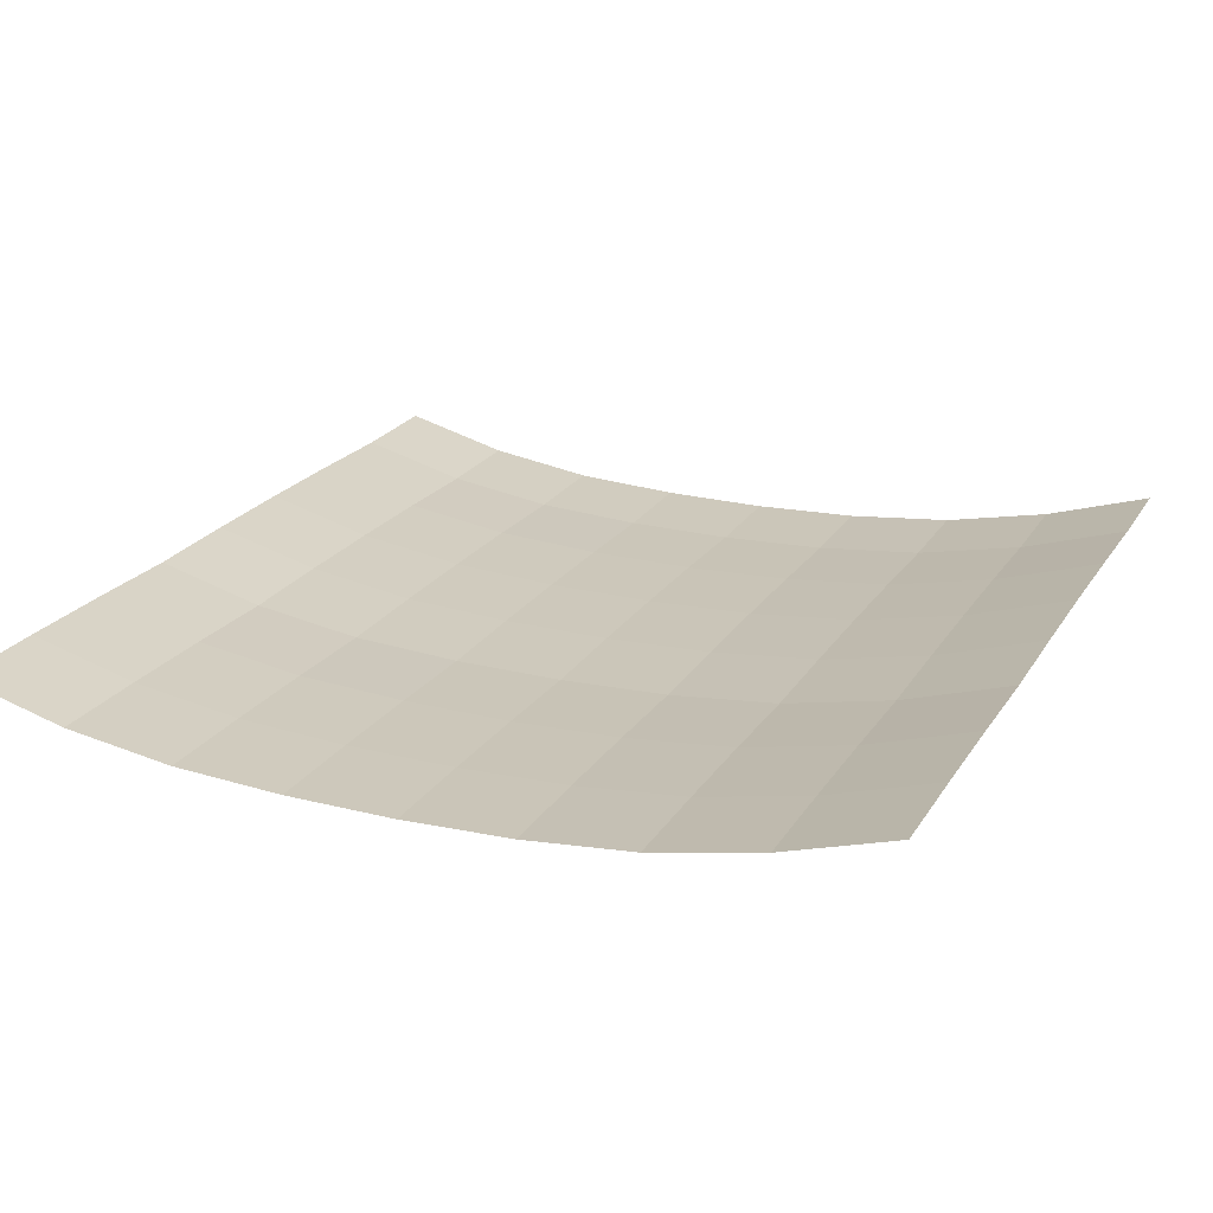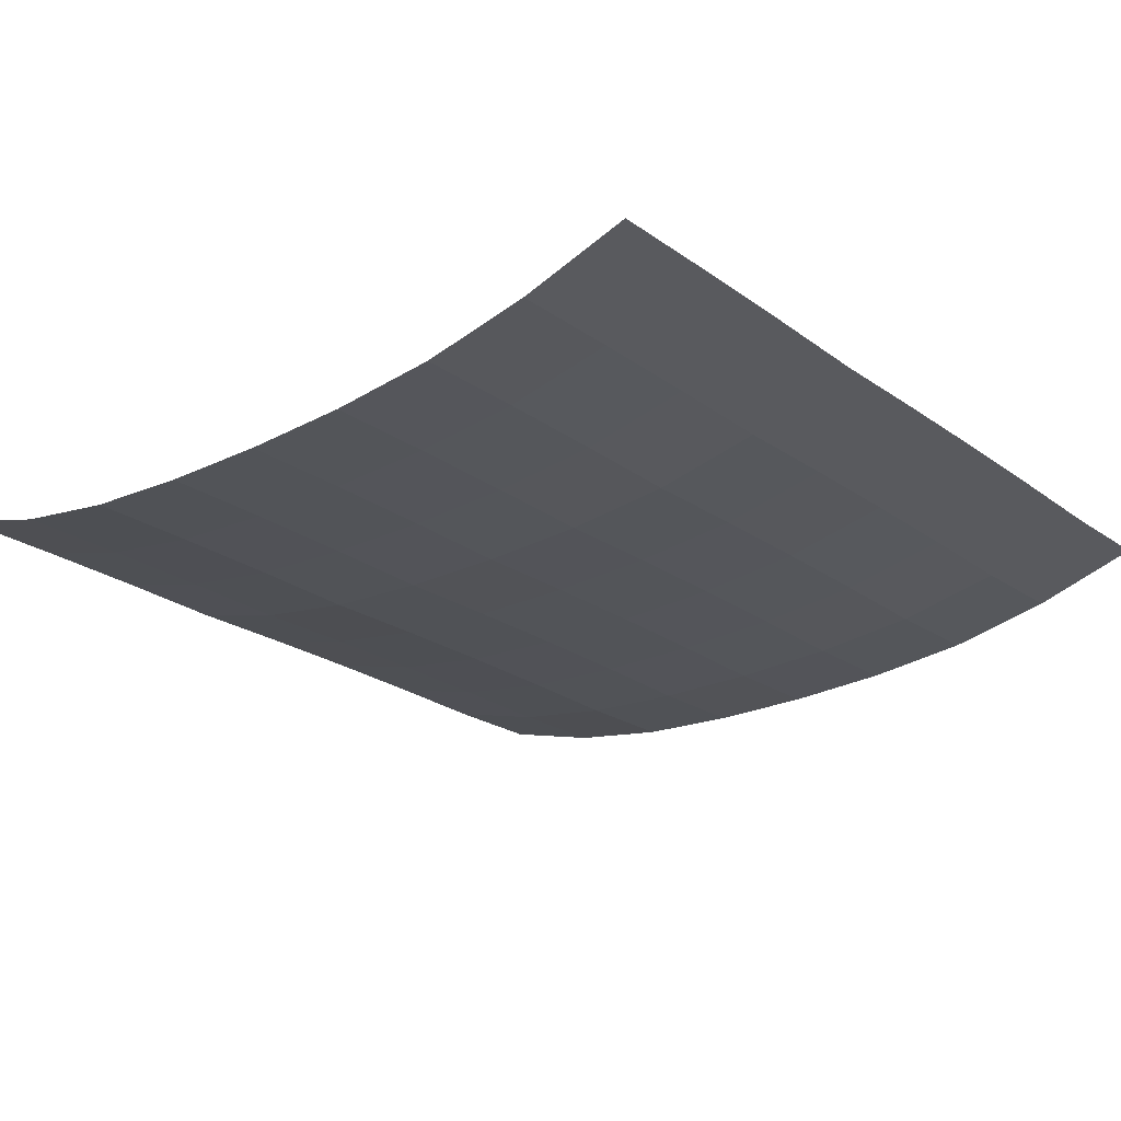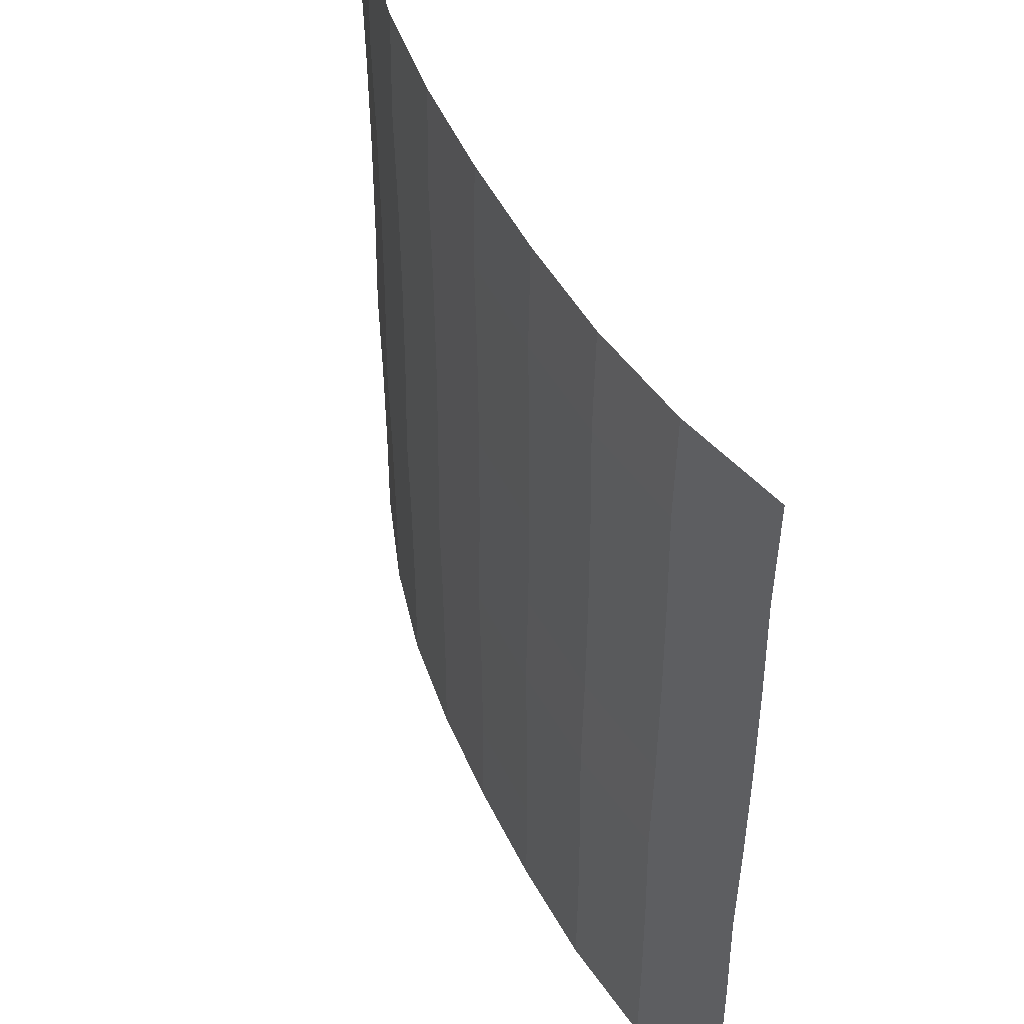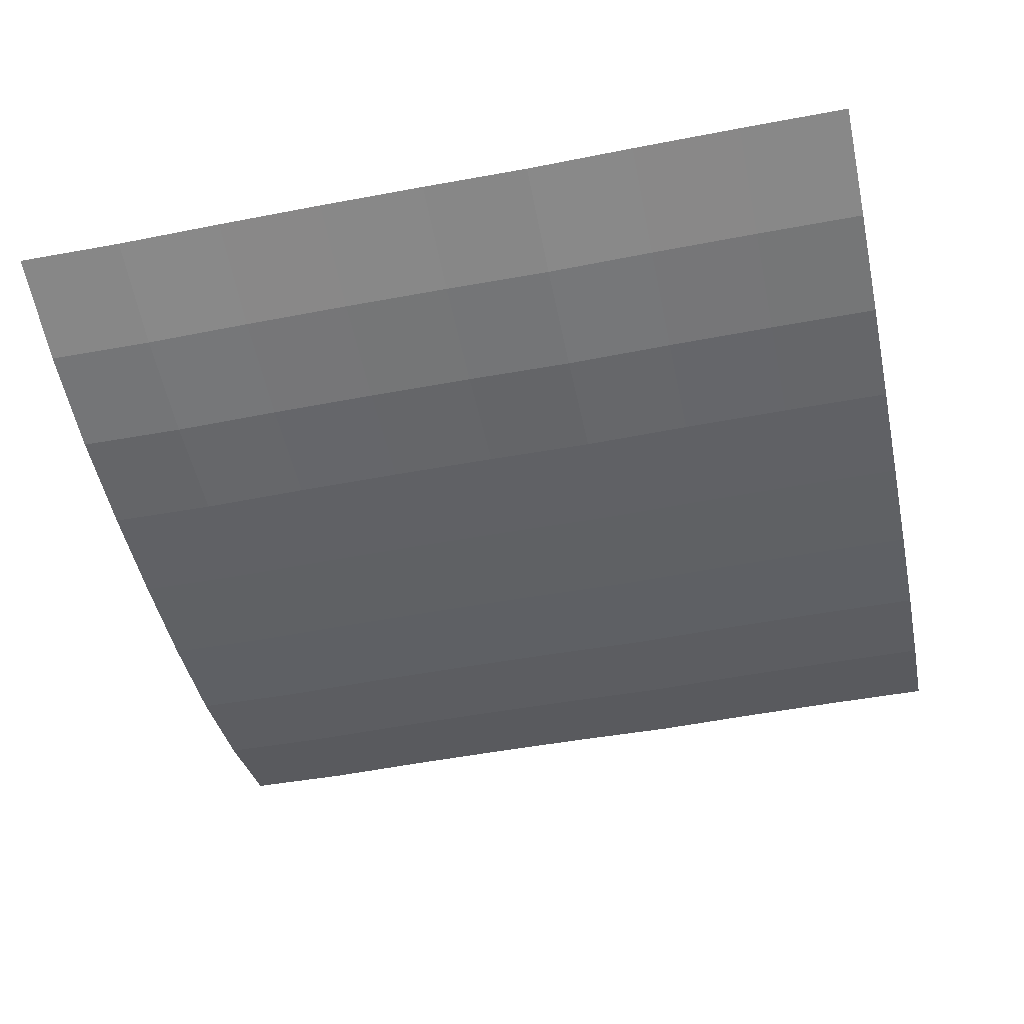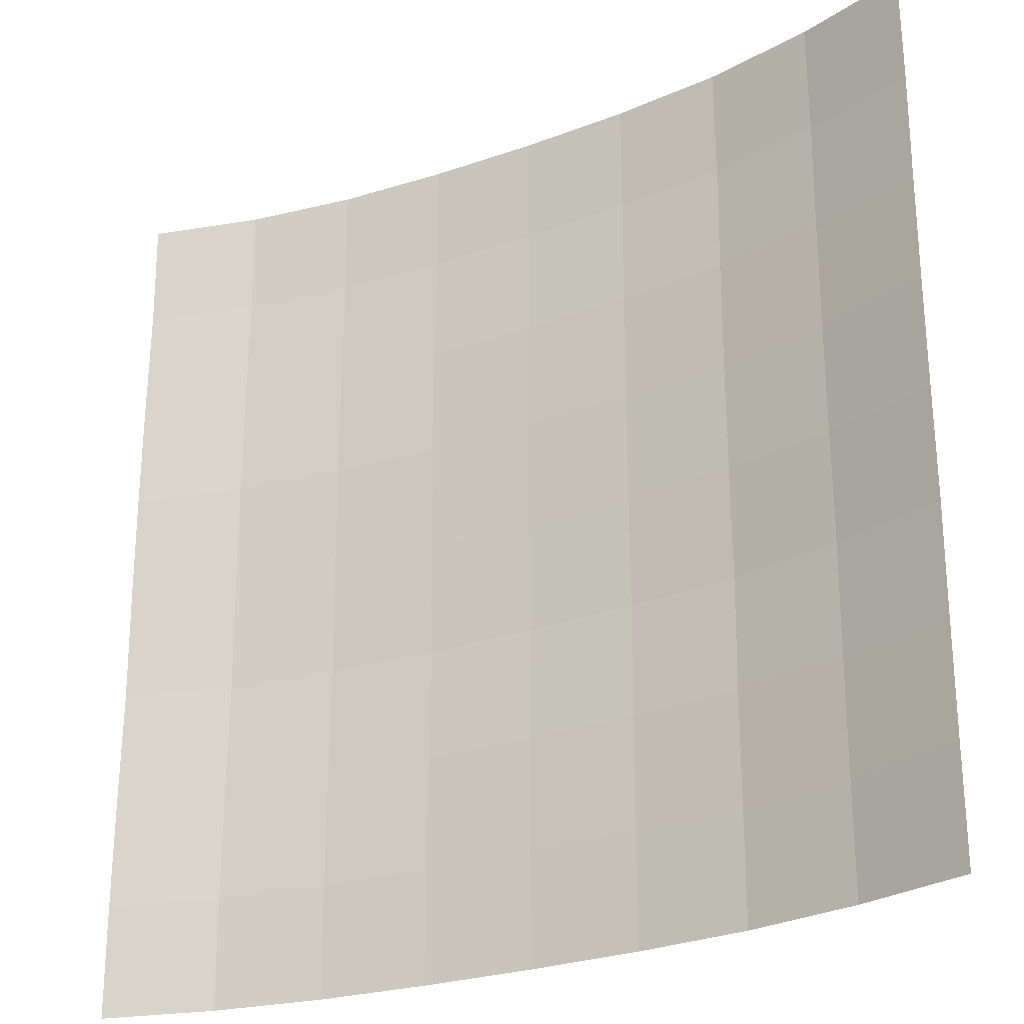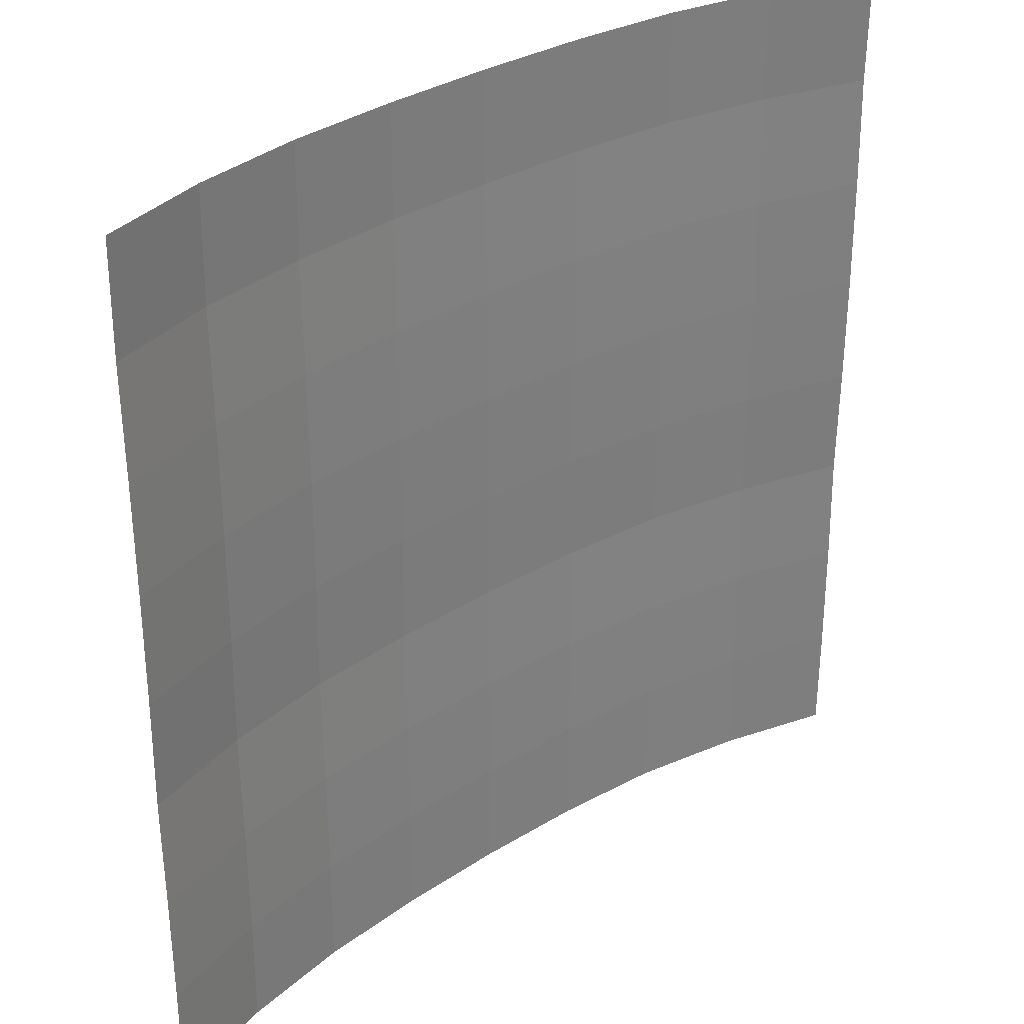
<metadata>
{"format":"obj","ext":"obj","renderer":"f3d","projection":"perspective","resolution":1024,"background":"white","views":[{"elev":21.2,"azim":23.4,"up":"+Z"},{"elev":-23.6,"azim":40.1,"up":"+Z"},{"elev":47.7,"azim":-113.9,"up":"+Y"},{"elev":-48.5,"azim":-77.9,"up":"+Z"},{"elev":-25.9,"azim":29.9,"up":"+Y"},{"elev":31.6,"azim":-42.7,"up":"+Y"}]}
</metadata>
<code>
o Plane_Plane.001
v -2 -2 0.2583
v 2 -2 0.3222
v -2 2 0.2583
v 2 2 0.3222
v -2 -0 0.2583
v 0 -2 0.009565
v 2 -0 0.3222
v 0 2 0.009565
v 0 -0 0.009565
v -2 -1 0.2583
v 1 -2 0.07078
v 2 1 0.3222
v -1 2 0.047
v -2 1 0.2583
v -1 -2 0.047
v 2 -1 0.3222
v 1 2 0.07078
v 0 1 0.009565
v 0 -1 0.009565
v -1 -0 0.047
v 1 -0 0.07078
v 1 -1 0.07078
v -1 -1 0.047
v -1 1 0.047
v 1 1 0.07078
v -2 -1.5 0.2611
v 1.5 -2 0.1712
v 2 1.5 0.3139
v -1.5 2 0.1236
v -2 0.5 0.2611
v -0.5 -2 0.01631
v 2 -0.5 0.3139
v 0.5 2 0.02474
v 0 1.5 0.001246
v 0 -0.5 0.001246
v -1.5 -0 0.1236
v 0.5 -0 0.02474
v -2 -0.5 0.25
v 0.5 -2 0.02474
v 2 0.5 0.325
v -0.5 2 0.01631
v -2 1.5 0.25
v -1.5 -2 0.1236
v 2 -1.5 0.325
v 1.5 2 0.1712
v 0 0.5 0.01237
v 0 -1.5 0.01237
v -0.5 -0 0.01631
v 1.5 -0 0.1712
v 1 -0.5 0.06246
v 1 -1.5 0.07359
v 0.5 -1 0.02474
v 1.5 -1 0.1712
v -1 -0.5 0.03868
v -1 -1.5 0.04981
v -1.5 -1 0.1236
v -0.5 -1 0.01631
v -1 1.5 0.03868
v -1 0.5 0.04981
v -1.5 1 0.1236
v -0.5 1 0.01631
v 1 1.5 0.06246
v 1 0.5 0.07359
v 0.5 1 0.02474
v 1.5 1 0.1712
v 1.5 0.5 0.174
v 0.5 0.5 0.02754
v 0.5 1.5 0.01642
v -0.5 0.5 0.01912
v -1.5 0.5 0.1264
v -1.5 1.5 0.1153
v -0.5 -1.5 0.01912
v -1.5 -1.5 0.1264
v -1.5 -0.5 0.1153
v 1.5 -1.5 0.174
v 0.5 -1.5 0.02754
v 0.5 -0.5 0.01642
v 1.5 -0.5 0.1629
v -0.5 -0.5 0.007993
v -0.5 1.5 0.007993
v 1.5 1.5 0.1629
f 81 28 4 45
f 80 34 8 41
f 79 35 9 48
f 78 32 7 49
f 77 50 21 37
f 76 51 22 52
f 75 44 16 53
f 74 54 20 36
f 73 55 23 56
f 72 47 19 57
f 71 58 13 29
f 70 59 24 60
f 69 46 18 61
f 68 62 17 33
f 67 63 25 64
f 66 40 12 65
f 63 66 65 25
f 21 49 66 63
f 49 7 40 66
f 46 67 64 18
f 9 37 67 46
f 37 21 63 67
f 34 68 33 8
f 18 64 68 34
f 64 25 62 68
f 59 69 61 24
f 20 48 69 59
f 48 9 46 69
f 30 70 60 14
f 5 36 70 30
f 36 20 59 70
f 42 71 29 3
f 14 60 71 42
f 60 24 58 71
f 55 72 57 23
f 15 31 72 55
f 31 6 47 72
f 26 73 56 10
f 1 43 73 26
f 43 15 55 73
f 38 74 36 5
f 10 56 74 38
f 56 23 54 74
f 51 75 53 22
f 11 27 75 51
f 27 2 44 75
f 47 76 52 19
f 6 39 76 47
f 39 11 51 76
f 35 77 37 9
f 19 52 77 35
f 52 22 50 77
f 50 78 49 21
f 22 53 78 50
f 53 16 32 78
f 54 79 48 20
f 23 57 79 54
f 57 19 35 79
f 58 80 41 13
f 24 61 80 58
f 61 18 34 80
f 62 81 45 17
f 25 65 81 62
f 65 12 28 81

</code>
